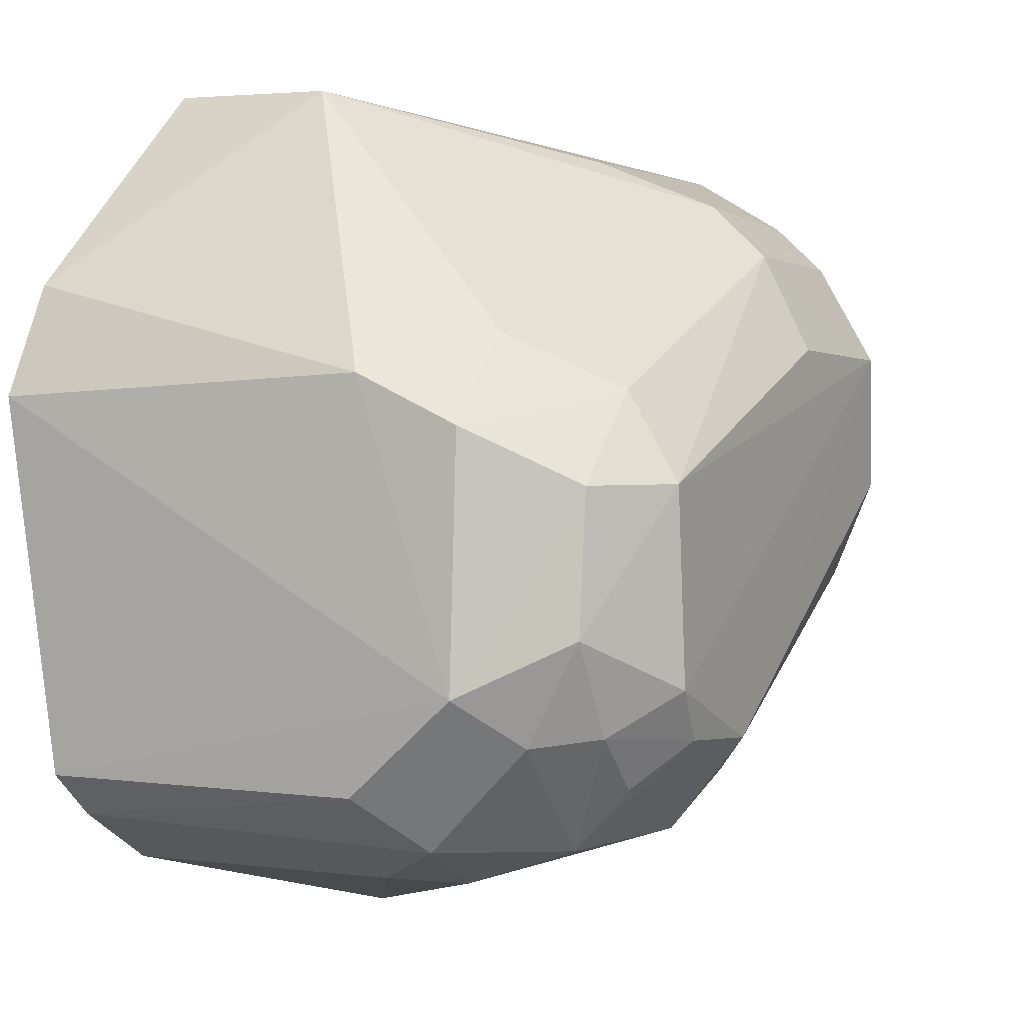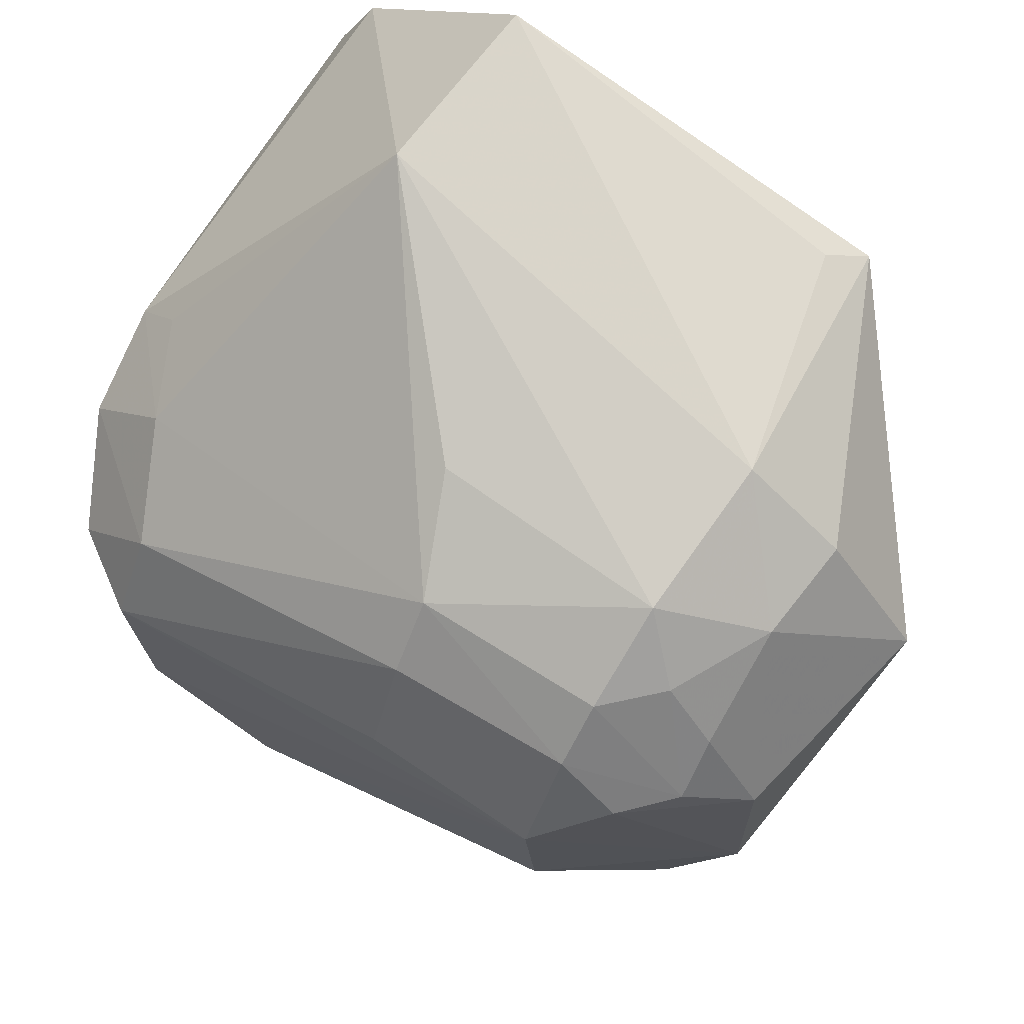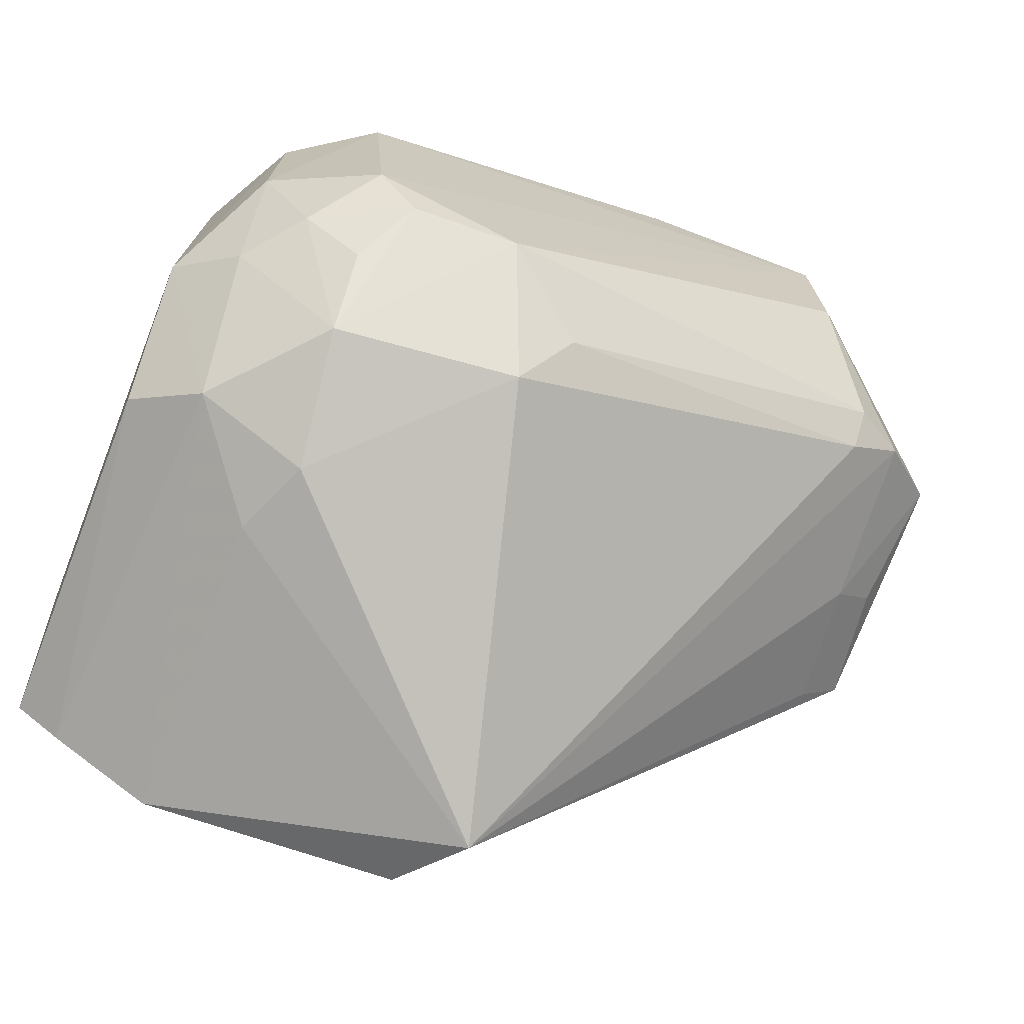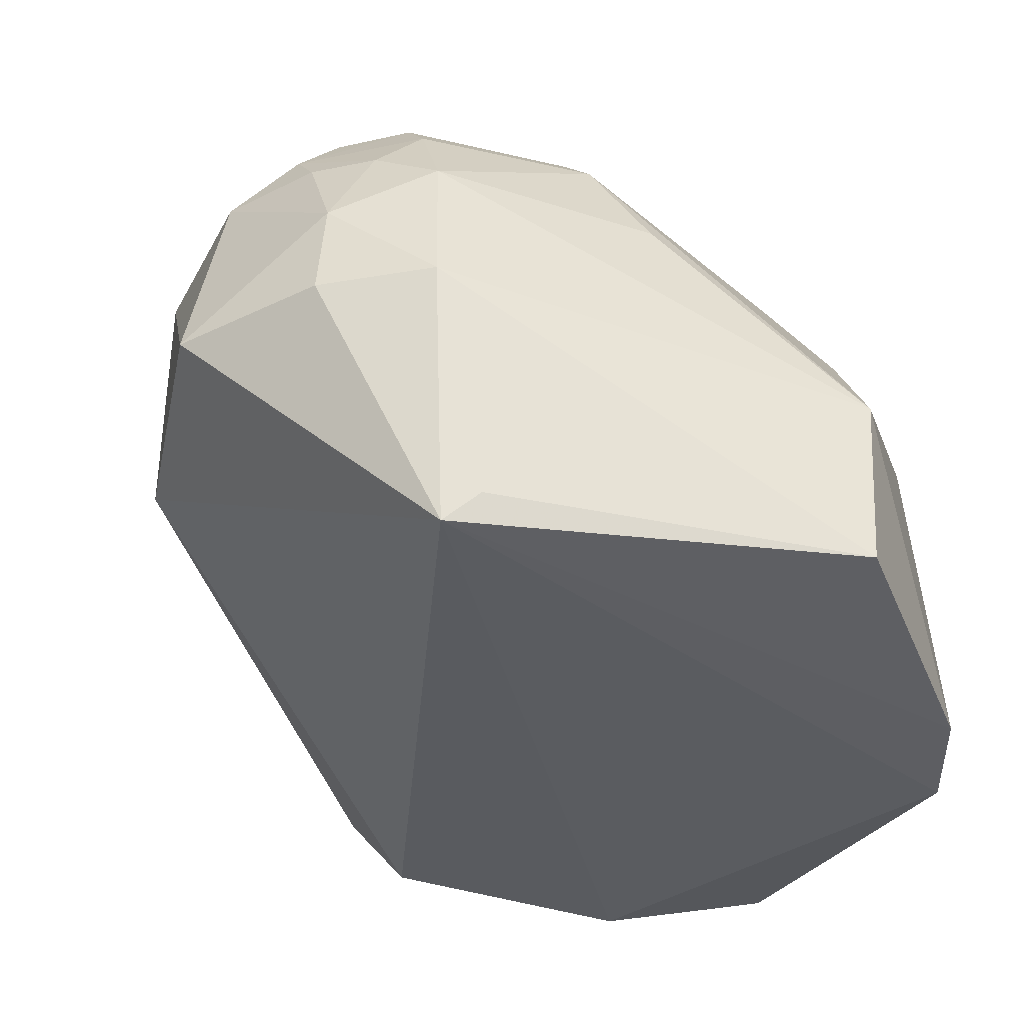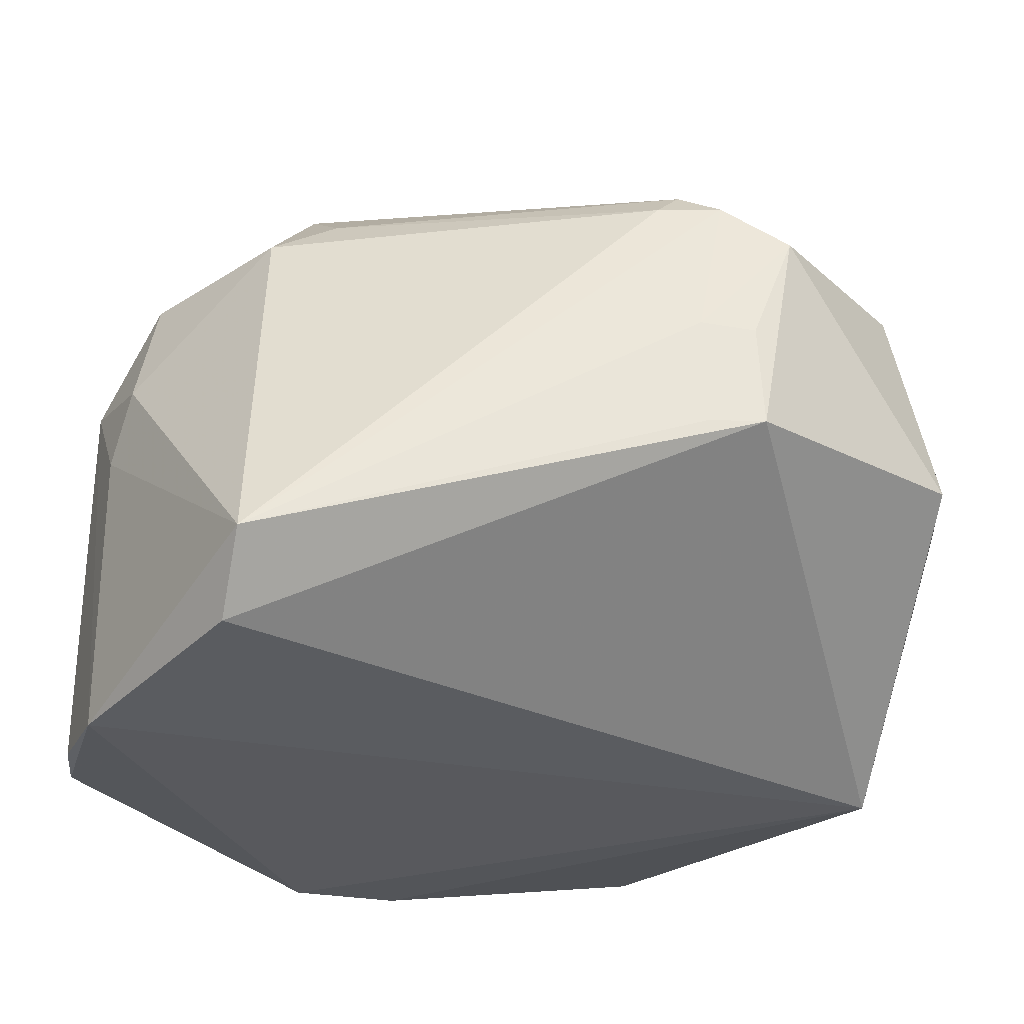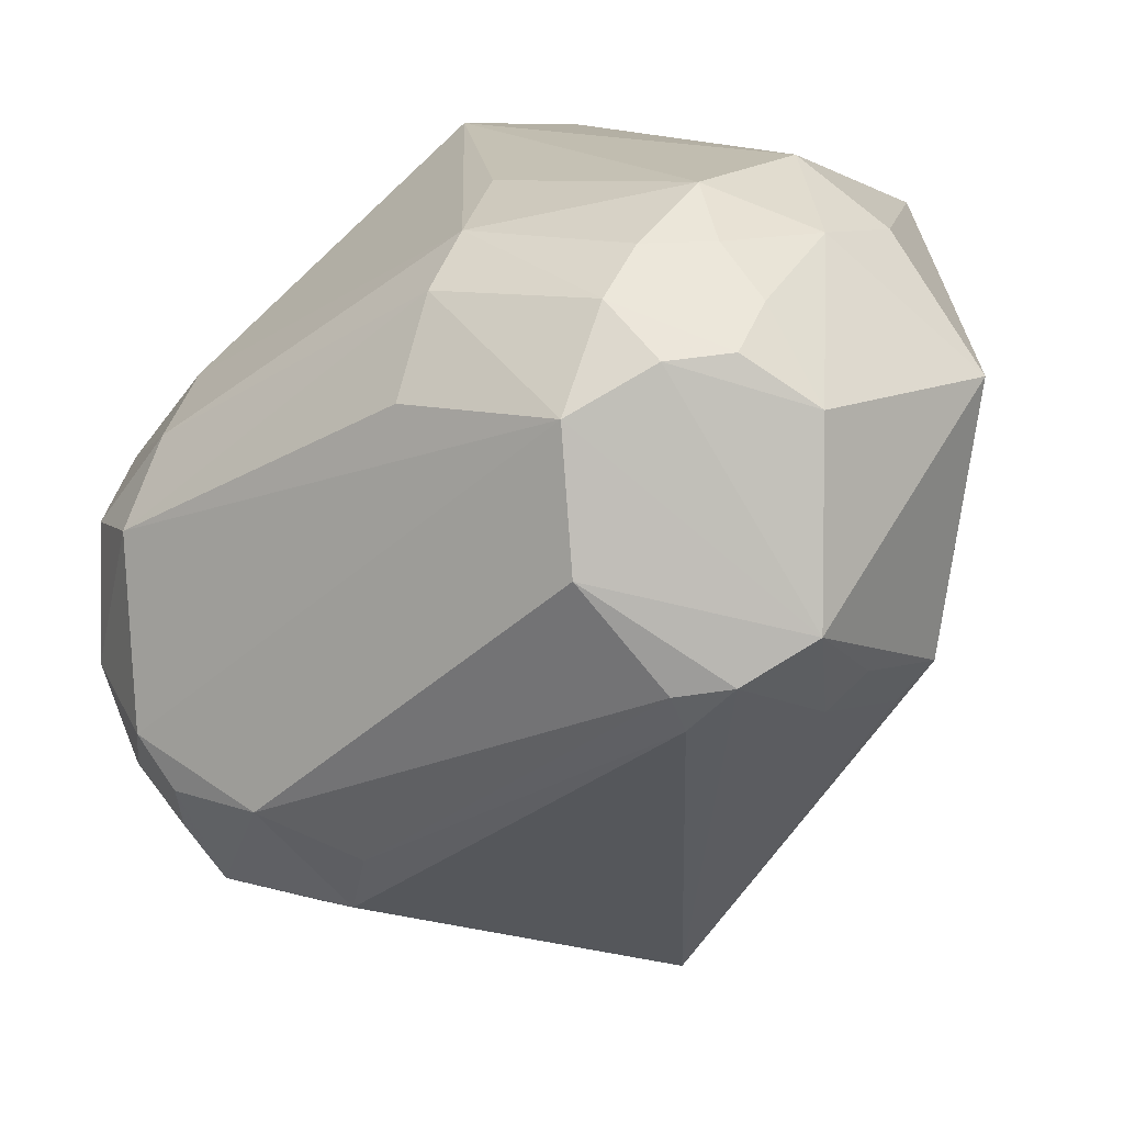
<metadata>
{"format":"obj","ext":"obj","renderer":"f3d","projection":"perspective","resolution":1024,"background":"white","views":[{"elev":2.3,"azim":-61.0,"up":"+Y"},{"elev":70.3,"azim":33.1,"up":"+Y"},{"elev":-70.7,"azim":-20.9,"up":"+Y"},{"elev":-35.7,"azim":157.7,"up":"+Z"},{"elev":-25.4,"azim":39.7,"up":"+Z"},{"elev":6.4,"azim":35.1,"up":"+Y"}]}
</metadata>
<code>
v 0.007697 0.009245 0.1119
v 0.01237 0.004174 0.108
v 0.007391 0.01438 0.09484
v -0.008961 0.01118 0.09429
v -0.007985 -0.00358 0.106
v -0.003938 0.01666 0.1001
v 0.0105 0.01349 0.1048
v -0.001687 -0.0009359 0.1119
v 0.0008623 -0.006278 0.09608
v -0.003551 0.0168 0.09504
v -0.009586 0.007399 0.1077
v 0.0122 0.009409 0.1077
v 0.002728 0.01355 0.109
v 0.007972 0.005547 0.1118
v 0.01211 0.002887 0.1019
v -0.00064 -0.003727 0.1093
v -0.009821 -0.002087 0.09525
v -0.005848 -0.004908 0.09515
v 0.008052 0.01547 0.102
v -0.009775 0.008715 0.1049
v -0.008341 0.002089 0.1104
v 0.01065 0.01074 0.109
v 0.009389 0.01054 0.1103
v -0.005874 0.008299 0.1105
v 0.002262 -0.00723 0.09811
v 0.01339 0.01001 0.1019
v -0.00544 -0.003678 0.1088
v 0.009504 0.002769 0.11
v -0.0103 0.008138 0.09413
v -0.008589 -0.0033 0.09535
v 0.006476 0.01484 0.09564
v 0.007808 0.0147 0.1062
v -0.007232 0.009744 0.1076
v -0.009913 0.0006267 0.1076
v 0.01057 0.01189 0.1077
v 0.007733 0.01196 0.1102
v -0.008163 0.005912 0.1105
v 0.002843 0.01211 0.1105
v -0.005932 0.005918 0.112
v 0.01078 0.001873 0.105
v -0.005892 -0.004796 0.1034
v 0.01076 0.01359 0.102
v -0.005039 -0.004893 0.1054
v -0.005547 0.0006839 0.112
v 0.0005115 -0.00218 0.1102
v 0.01083 0.002995 0.1092
v -0.009771 -0.002037 0.1046
v 0.001463 0.01484 0.106
v -0.008544 0.009839 0.105
v -0.007009 -0.0004755 0.1105
v 0.009149 0.01328 0.1074
v 0.007752 0.01322 0.1088
v 0.00289 0.00945 0.1118
v 0.011 0.001751 0.1018
v 0.01186 0.002956 0.1048
v -0.00448 -0.0007141 0.1118
v 0.009434 0.001864 0.1092
v -0.008298 -0.0006806 0.1089
v -0.005469 -0.001963 0.1104
f 10 3 4
f 10 4 6
f 14 2 1
f 14 1 8
f 15 9 3
f 18 3 9
f 19 10 6
f 20 6 4
f 23 1 2
f 23 2 12
f 23 12 22
f 25 9 15
f 25 18 9
f 26 12 2
f 26 2 15
f 26 7 12
f 26 15 3
f 27 16 8
f 28 14 8
f 29 4 3
f 29 3 18
f 29 18 17
f 29 20 4
f 30 18 5
f 30 17 18
f 31 19 3
f 31 3 10
f 31 10 19
f 32 7 19
f 32 19 6
f 33 20 11
f 33 11 24
f 33 24 13
f 33 13 6
f 34 29 17
f 34 11 20
f 34 20 29
f 35 22 12
f 35 12 7
f 36 1 23
f 36 23 22
f 37 24 11
f 37 34 21
f 37 11 34
f 38 13 24
f 38 36 13
f 38 1 36
f 39 38 24
f 39 24 37
f 39 37 21
f 41 5 18
f 41 18 25
f 42 19 7
f 42 7 26
f 42 26 3
f 42 3 19
f 43 25 16
f 43 16 27
f 43 41 25
f 43 27 5
f 43 5 41
f 44 39 21
f 44 8 1
f 44 1 39
f 45 28 8
f 45 8 16
f 46 2 14
f 46 14 28
f 46 40 2
f 46 25 40
f 47 30 5
f 47 17 30
f 47 34 17
f 47 5 34
f 48 32 6
f 48 6 13
f 48 13 32
f 49 33 6
f 49 6 20
f 49 20 33
f 50 44 21
f 51 35 7
f 51 7 32
f 51 22 35
f 52 32 13
f 52 13 36
f 52 51 32
f 52 36 22
f 52 22 51
f 53 39 1
f 53 1 38
f 53 38 39
f 54 40 25
f 54 25 15
f 54 15 40
f 55 40 15
f 55 15 2
f 55 2 40
f 56 27 8
f 56 8 44
f 56 44 50
f 57 45 16
f 57 28 45
f 57 46 28
f 57 16 25
f 57 25 46
f 58 50 21
f 58 21 34
f 58 34 5
f 58 5 27
f 58 27 50
f 59 56 50
f 59 50 27
f 59 27 56

</code>
